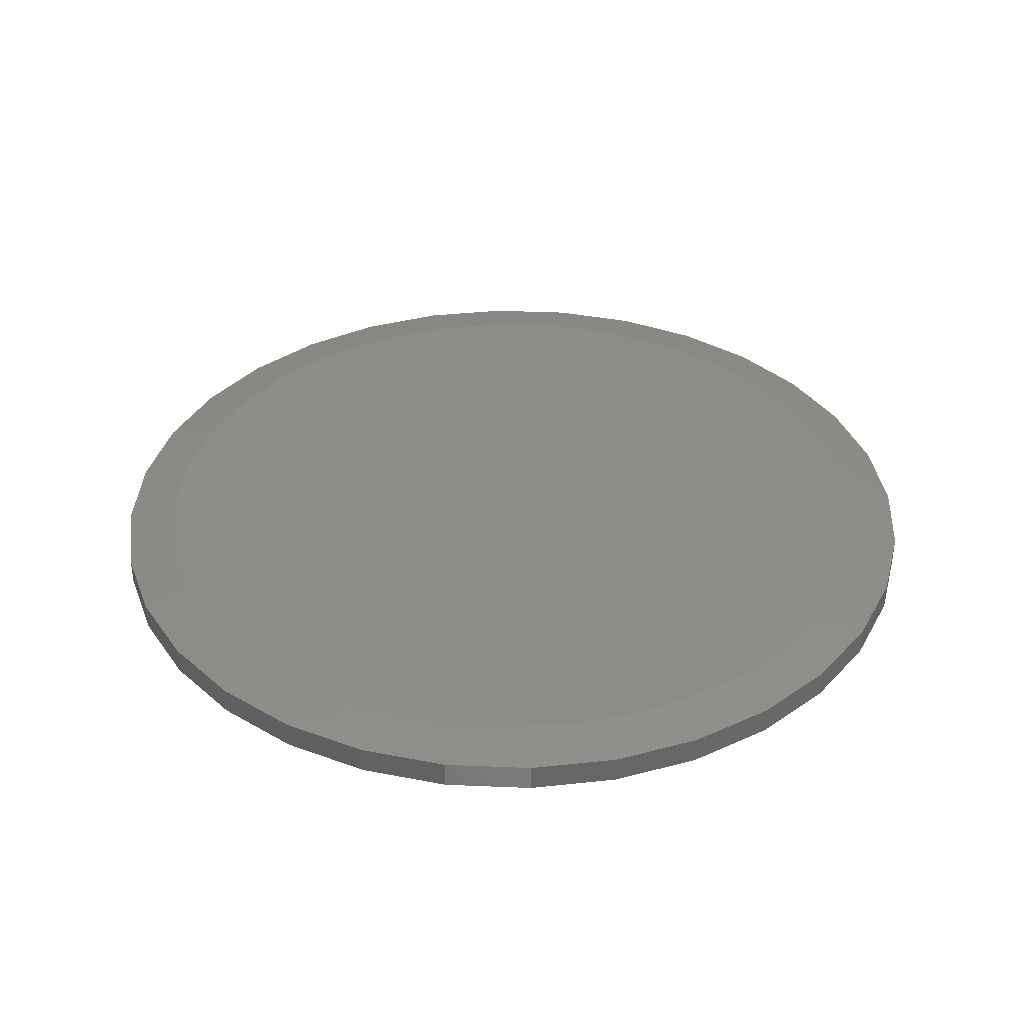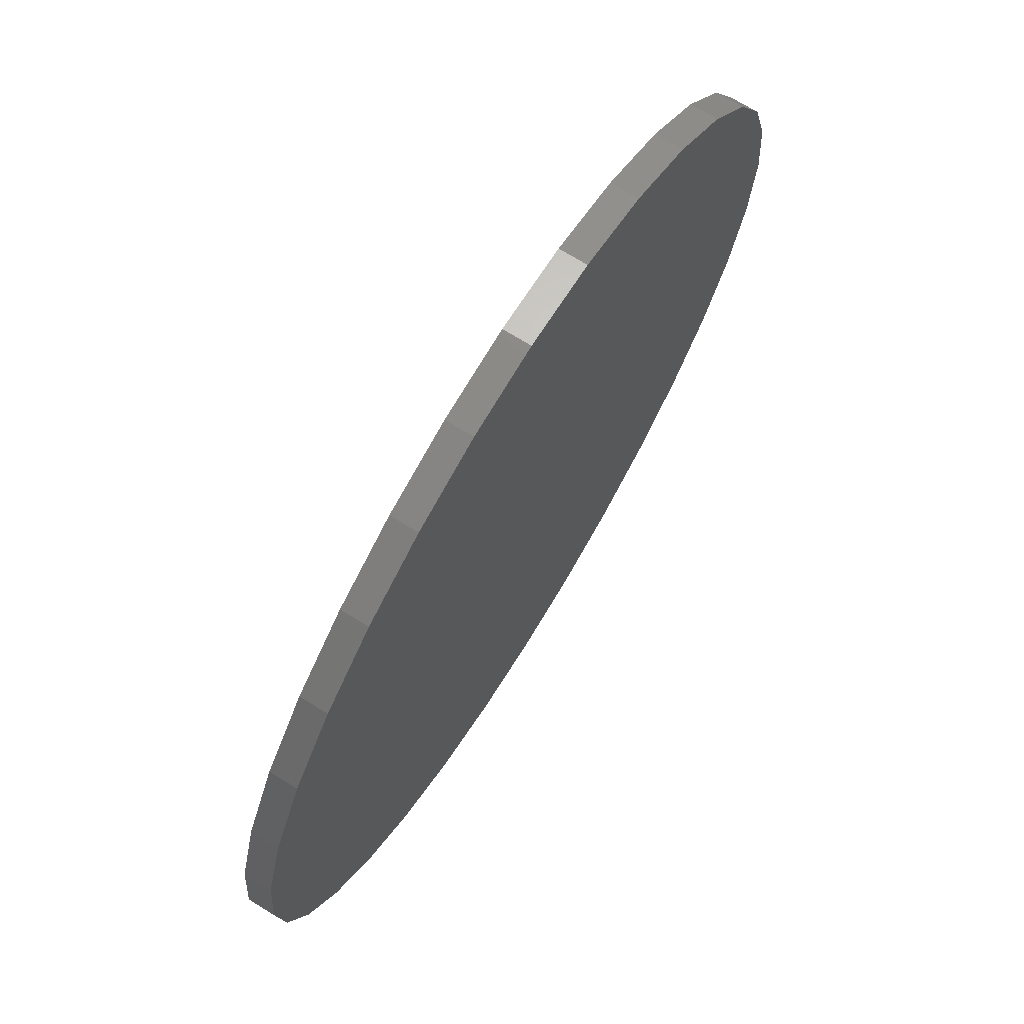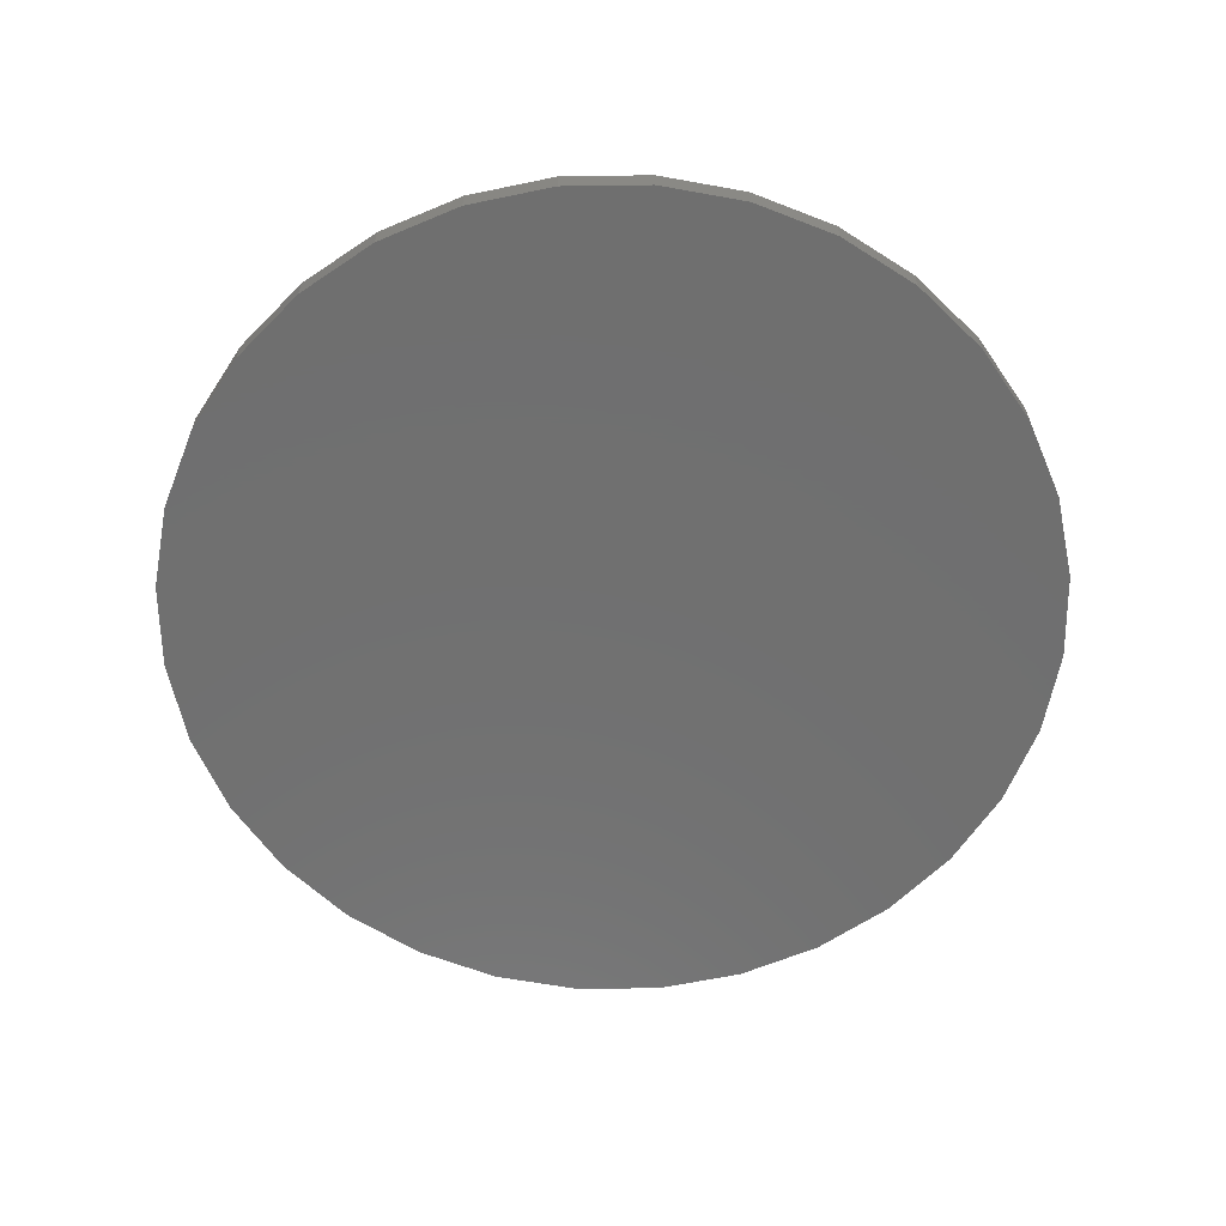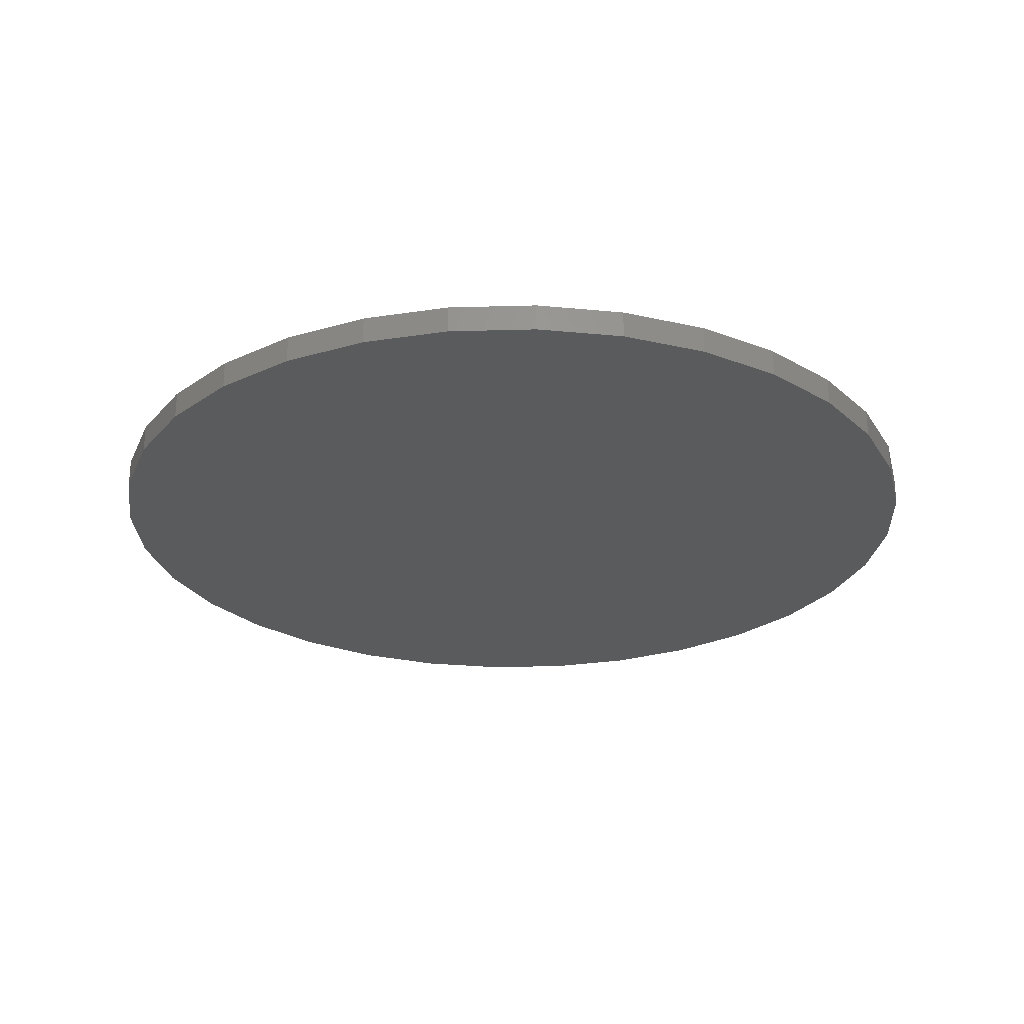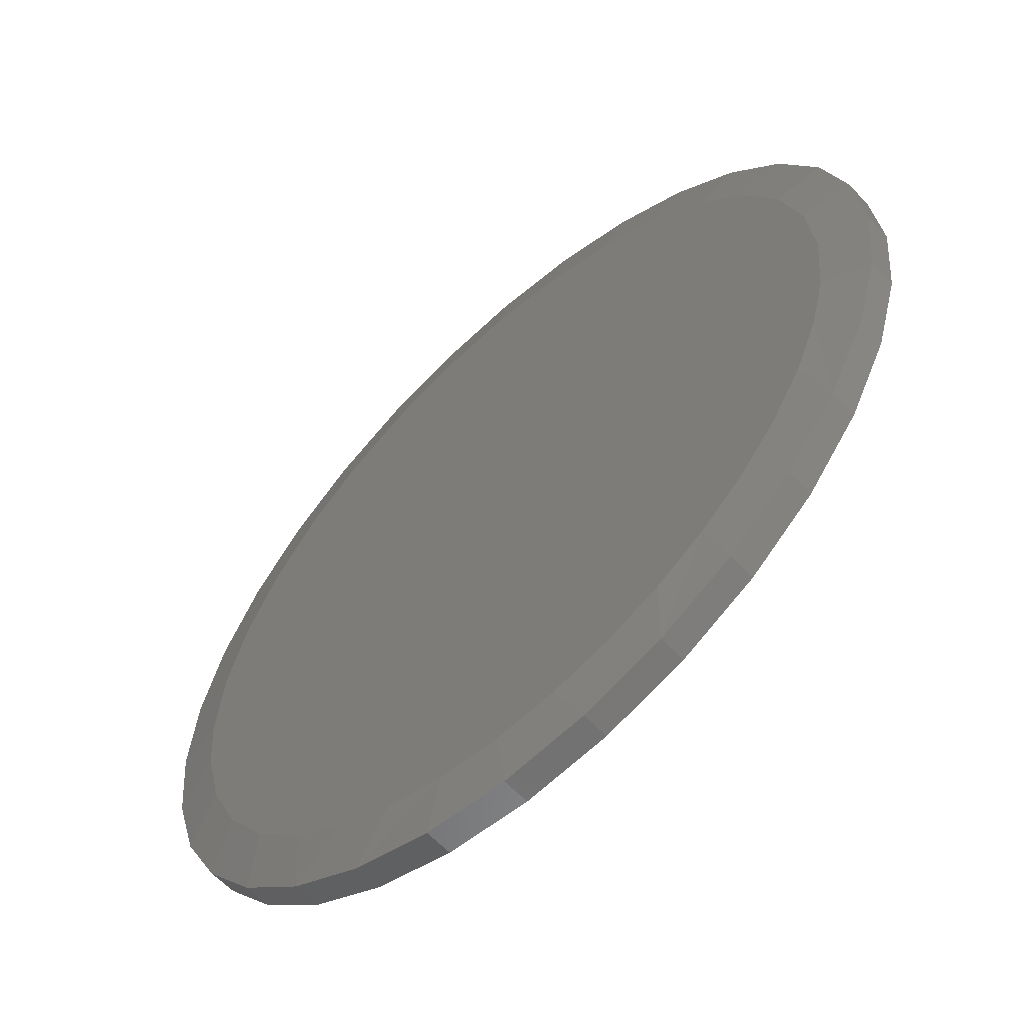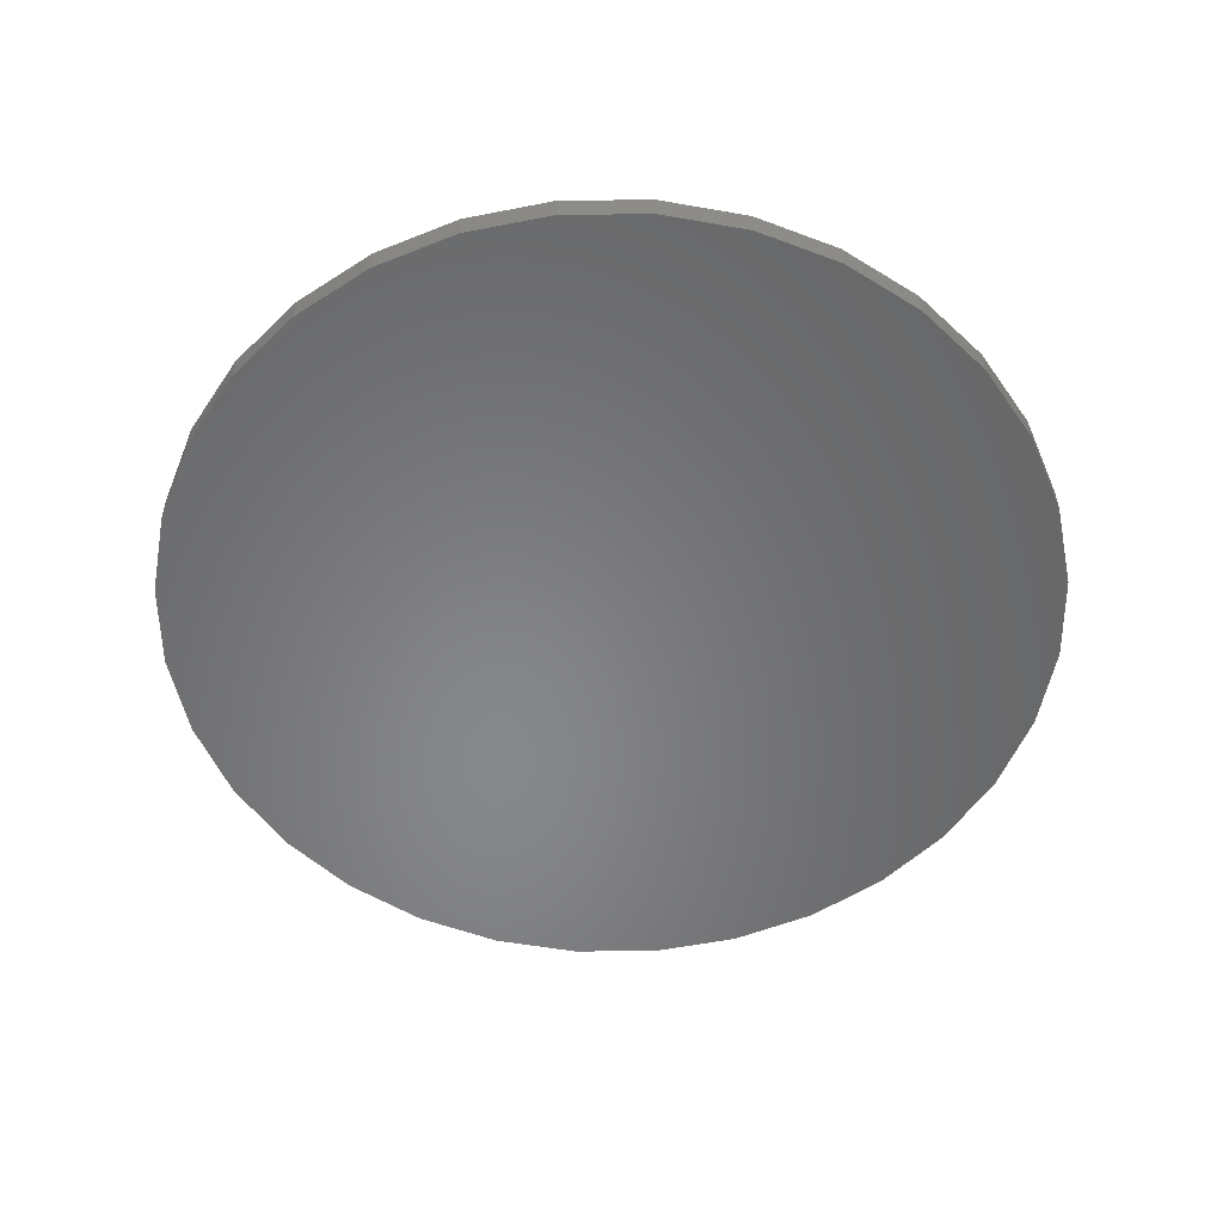
<metadata>
{"format":"stl","ext":"stl","renderer":"f3d","projection":"perspective","resolution":1024,"background":"white","views":[{"elev":36.4,"azim":132.5,"up":"+Y"},{"elev":71.5,"azim":-58.4,"up":"+Z"},{"elev":-61.7,"azim":-38.6,"up":"+Y"},{"elev":-26.1,"azim":-70.6,"up":"+Y"},{"elev":-59.8,"azim":-137.3,"up":"+Z"},{"elev":-53.9,"azim":175.0,"up":"+Y"}]}
</metadata>
<code>
# stl→obj: 99 verts, 194 faces
v 0.007895 8.414e-17 0.672
v 0.139 9.87e-17 0.659
v -0.1232 6.959e-17 0.659
v -0.4621 3.196e-17 -0.4802
v -0.5295 2.449e-17 -0.4035
v 0.5116 1.401e-16 -0.4448
v -0.5846 1.836e-17 -0.3169
v 0.5866 1.484e-16 -0.3414
v -0.626 1.377e-17 -0.223
v 0.6408 1.544e-16 -0.2258
v -0.6525 1.082e-17 -0.1239
v 0.6721 1.579e-16 -0.102
v -0.6641 9.541e-18 4.495e-07
v 0.6799 1.587e-16 -1.778e-16
v -0.6512 1.097e-17 0.1311
v 0.6669 1.573e-16 0.1311
v -0.6129 1.522e-17 0.2571
v 0.6287 1.531e-16 0.2571
v -0.5508 2.211e-17 0.3733
v 0.5666 1.462e-16 0.3733
v -0.4673 3.139e-17 0.4751
v 0.483 1.369e-16 0.4751
v -0.3654 4.27e-17 0.5587
v 0.3812 1.256e-16 0.5587
v -0.2493 5.559e-17 0.6208
v 0.265 1.127e-16 0.6208
v 0.007895 8.414e-17 -0.672
v -0.09855 7.233e-17 -0.6635
v 0.1178 9.634e-17 -0.6629
v -0.2023 6.081e-17 -0.6382
v 0.2247 1.082e-16 -0.636
v -0.2966 5.034e-17 -0.599
v 0.3258 1.194e-16 -0.592
v -0.3839 4.065e-17 -0.5459
v 0.4184 1.297e-16 -0.532
v 0.7658 -0.01562 -2.784e-16
v 0.7658 -0.0625 -9.282e-17
v 0.7512 -0.01562 -0.1479
v 0.7512 -0.0625 -0.1479
v 0.7081 -0.01562 -0.29
v 0.7081 -0.0625 -0.29
v 0.6381 -0.01562 -0.4211
v 0.6381 -0.0625 -0.4211
v 0.5438 -0.01562 -0.5359
v 0.5438 -0.0625 -0.5359
v 0.429 -0.01562 -0.6302
v 0.429 -0.0625 -0.6302
v 0.2979 -0.01562 -0.7002
v 0.2979 -0.0625 -0.7002
v 0.1558 -0.01562 -0.7433
v 0.1558 -0.0625 -0.7433
v 0.007895 -0.01562 -0.7579
v 0.007895 -0.0625 -0.7579
v -0.14 -0.01562 -0.7433
v -0.14 -0.0625 -0.7433
v -0.2821 -0.01562 -0.7002
v -0.2821 -0.0625 -0.7002
v -0.4132 -0.01562 -0.6302
v -0.4132 -0.0625 -0.6302
v -0.528 -0.01562 -0.5359
v -0.528 -0.0625 -0.5359
v -0.6223 -0.01562 -0.4211
v -0.6223 -0.0625 -0.4211
v -0.6923 -0.01562 -0.29
v -0.6923 -0.0625 -0.29
v -0.7354 -0.01562 -0.1479
v -0.7354 -0.0625 -0.1479
v -0.75 -0.01562 9.281e-17
v -0.75 -0.0625 9.281e-17
v -0.7354 -0.01562 0.1479
v -0.7354 -0.0625 0.1479
v -0.6923 -0.01562 0.29
v -0.6923 -0.0625 0.29
v -0.6223 -0.01562 0.4211
v -0.6223 -0.0625 0.4211
v -0.528 -0.01562 0.5359
v -0.528 -0.0625 0.5359
v -0.4132 -0.01562 0.6302
v -0.4132 -0.0625 0.6302
v -0.2821 -0.01562 0.7002
v -0.2821 -0.0625 0.7002
v -0.14 -0.01562 0.7433
v -0.14 -0.0625 0.7433
v 0.007895 -0.01562 0.7579
v 0.007895 -0.0625 0.7579
v 0.1558 -0.01562 0.7433
v 0.1558 -0.0625 0.7433
v 0.2979 -0.01562 0.7002
v 0.2979 -0.0625 0.7002
v 0.429 -0.01562 0.6302
v 0.429 -0.0625 0.6302
v 0.5438 -0.01562 0.5359
v 0.5438 -0.0625 0.5359
v 0.6381 -0.01562 0.4211
v 0.6381 -0.0625 0.4211
v 0.7081 -0.01562 0.29
v 0.7081 -0.0625 0.29
v 0.7512 -0.01562 0.1479
v 0.7512 -0.0625 0.1479
f 1 2 3
f 4 5 6
f 6 5 7
f 6 7 8
f 8 7 9
f 8 9 10
f 10 9 11
f 10 11 12
f 12 11 13
f 12 13 14
f 14 13 15
f 14 15 16
f 16 15 17
f 16 17 18
f 18 17 19
f 18 19 20
f 20 19 21
f 20 21 22
f 22 21 23
f 22 23 24
f 24 23 25
f 24 25 26
f 26 25 3
f 26 3 2
f 27 28 29
f 29 28 30
f 29 30 31
f 31 30 32
f 31 32 33
f 33 32 34
f 33 34 35
f 35 34 4
f 35 4 6
f 36 37 38
f 38 37 39
f 38 39 40
f 40 39 41
f 40 41 42
f 42 41 43
f 42 43 44
f 44 43 45
f 44 45 46
f 46 45 47
f 46 47 48
f 48 47 49
f 48 49 50
f 50 49 51
f 50 51 52
f 52 51 53
f 52 53 54
f 54 53 55
f 54 55 56
f 56 55 57
f 56 57 58
f 58 57 59
f 58 59 60
f 60 59 61
f 60 61 62
f 62 61 63
f 62 63 64
f 64 63 65
f 64 65 66
f 66 65 67
f 66 67 68
f 68 67 69
f 68 69 70
f 70 69 71
f 70 71 72
f 72 71 73
f 72 73 74
f 74 73 75
f 74 75 76
f 76 75 77
f 76 77 78
f 78 77 79
f 78 79 80
f 80 79 81
f 80 81 82
f 82 81 83
f 82 83 84
f 84 83 85
f 84 85 86
f 86 85 87
f 86 87 88
f 88 87 89
f 88 89 90
f 90 89 91
f 90 91 92
f 92 91 93
f 92 93 94
f 94 93 95
f 94 95 96
f 96 95 97
f 96 97 98
f 98 97 99
f 98 99 36
f 36 99 37
f 26 88 24
f 82 1 3
f 84 2 1
f 1 82 84
f 20 94 18
f 18 94 96
f 18 96 16
f 16 96 98
f 16 98 14
f 14 98 36
f 74 19 72
f 72 19 17
f 72 17 70
f 70 17 15
f 70 15 68
f 68 15 13
f 94 20 92
f 92 20 22
f 92 22 90
f 90 22 24
f 90 24 88
f 88 26 86
f 86 26 2
f 86 2 84
f 82 3 80
f 80 3 25
f 80 25 78
f 19 74 21
f 21 74 76
f 21 76 23
f 23 76 78
f 23 78 25
f 68 13 66
f 66 13 11
f 66 11 64
f 64 11 9
f 64 9 62
f 62 9 7
f 62 7 5
f 42 8 40
f 40 8 10
f 40 10 38
f 38 10 12
f 38 12 36
f 36 12 14
f 62 5 60
f 60 5 4
f 60 4 58
f 58 4 34
f 58 34 56
f 56 34 32
f 56 32 30
f 56 30 54
f 54 30 28
f 54 28 52
f 52 28 27
f 52 27 50
f 50 27 29
f 50 29 48
f 48 29 31
f 48 31 46
f 46 31 33
f 46 33 35
f 46 35 44
f 44 35 6
f 44 6 42
f 42 6 8
f 83 87 85
f 87 83 89
f 89 83 81
f 89 81 91
f 91 81 79
f 91 79 93
f 93 79 77
f 93 77 95
f 95 77 75
f 95 75 97
f 97 75 73
f 97 73 99
f 99 73 71
f 99 71 37
f 37 71 69
f 37 69 39
f 39 69 67
f 39 67 41
f 41 67 65
f 41 65 43
f 43 65 63
f 43 63 45
f 45 63 61
f 45 61 47
f 47 61 59
f 47 59 49
f 49 59 57
f 49 57 51
f 51 57 55
f 51 55 53

</code>
